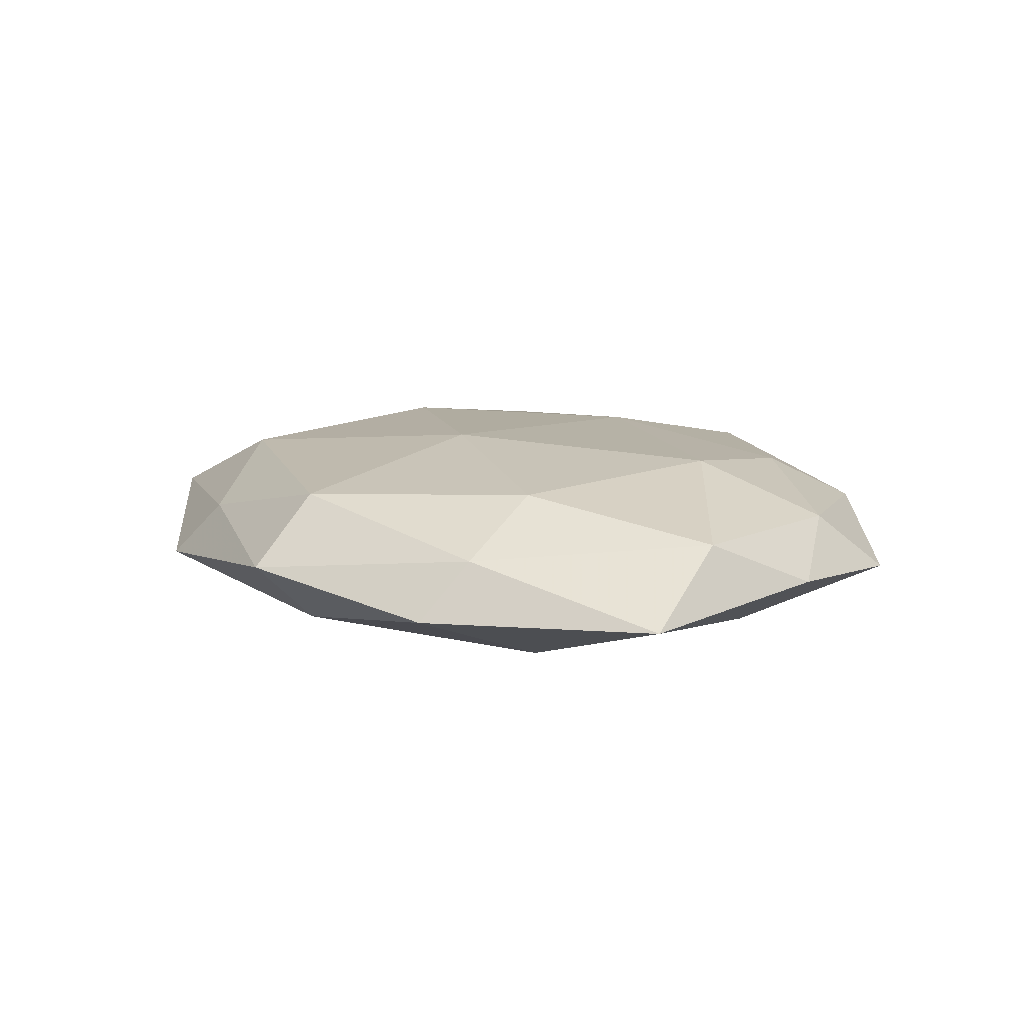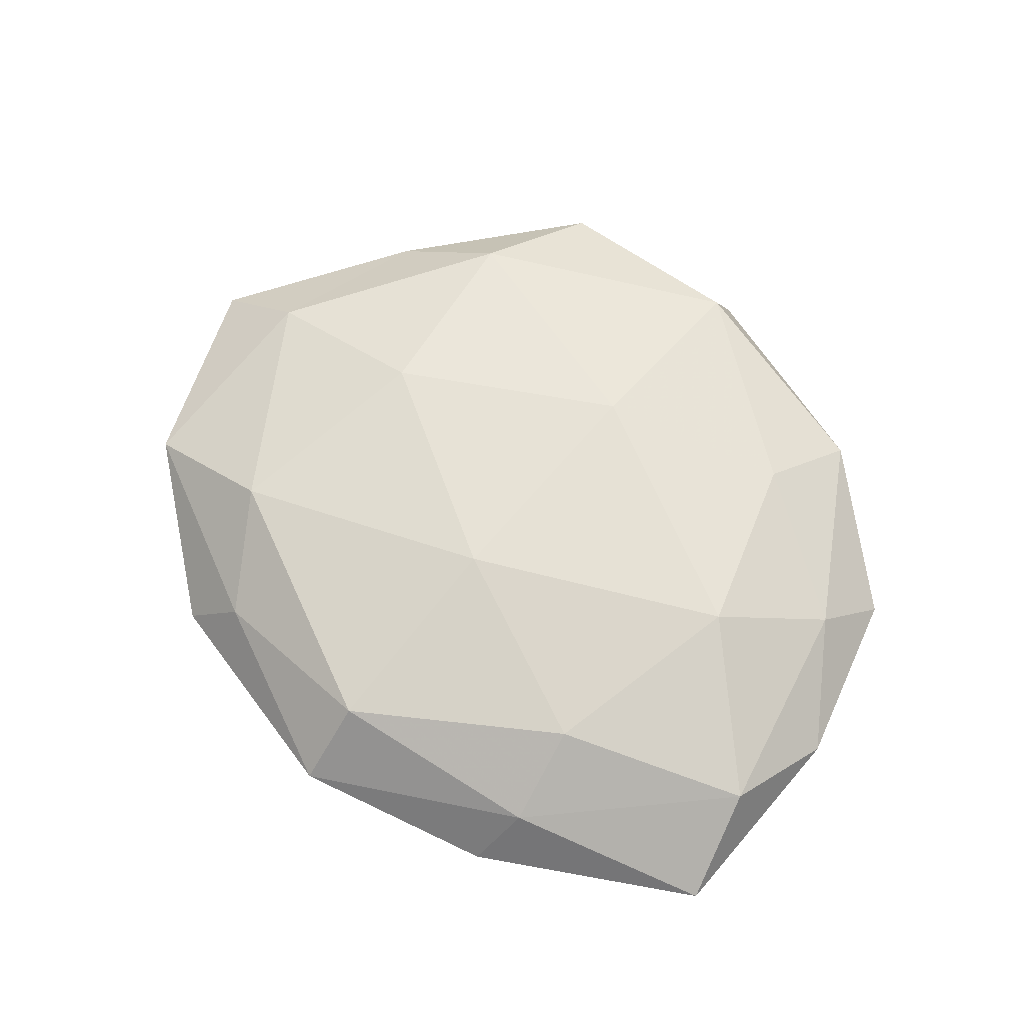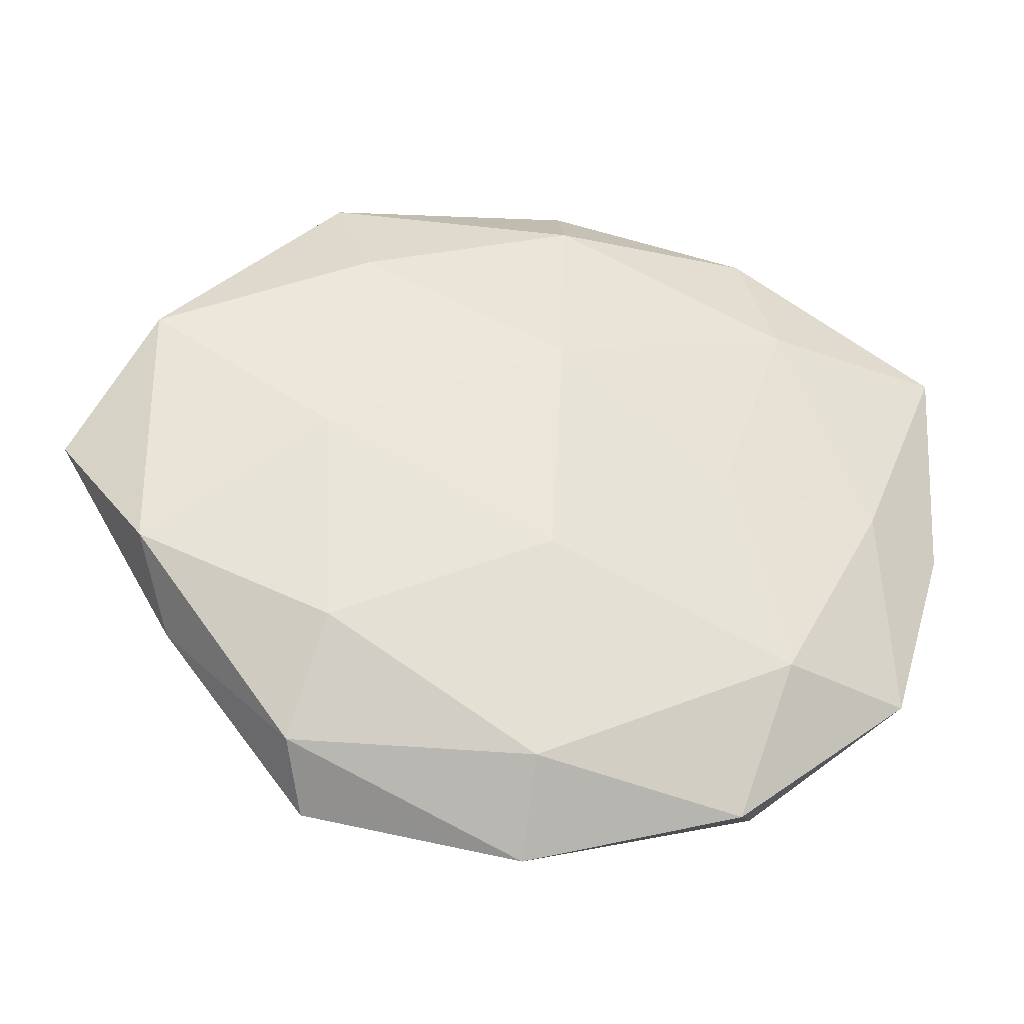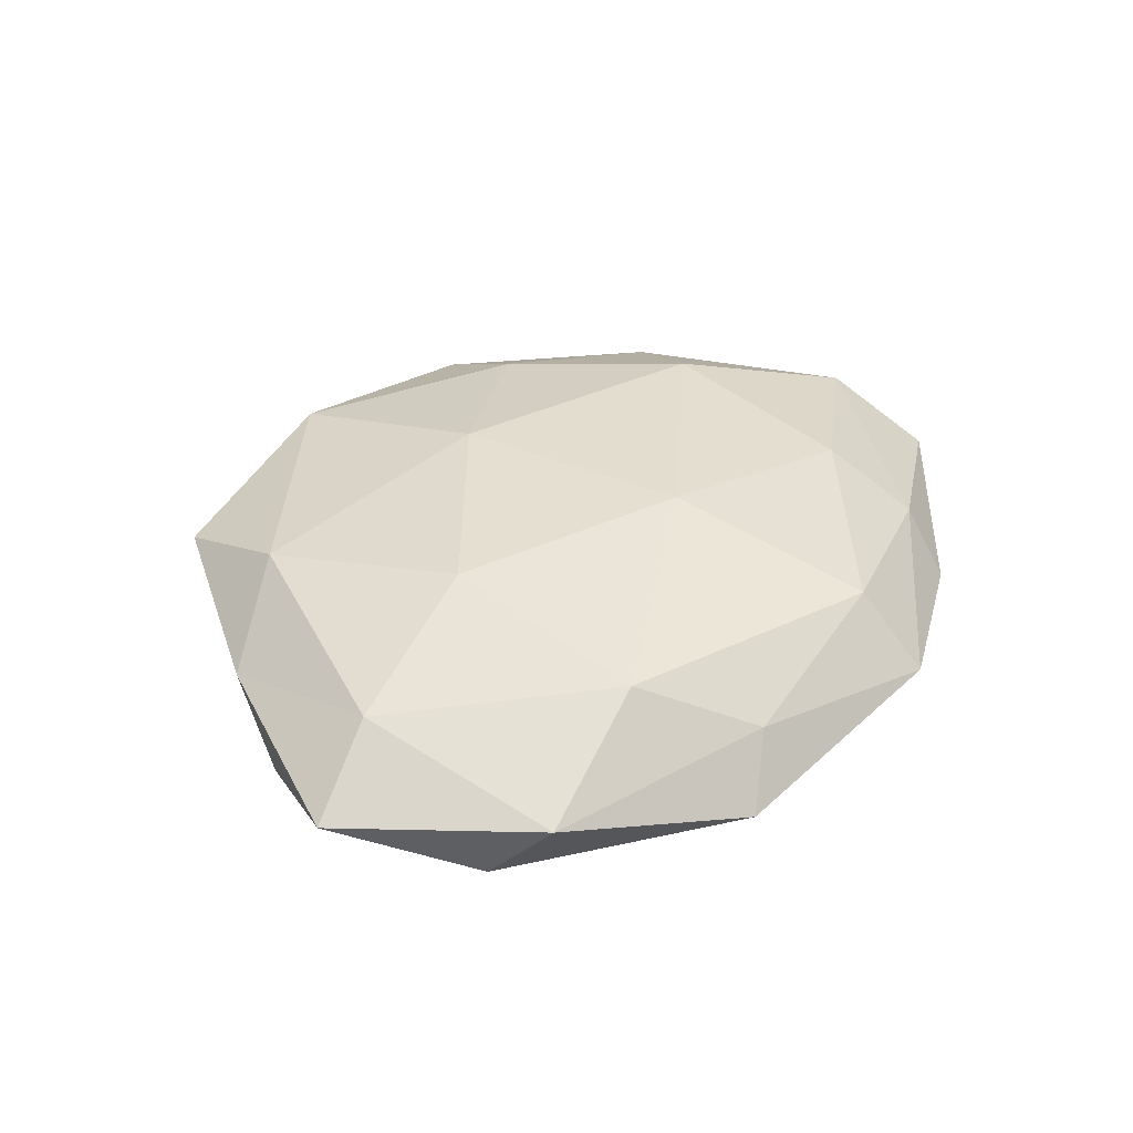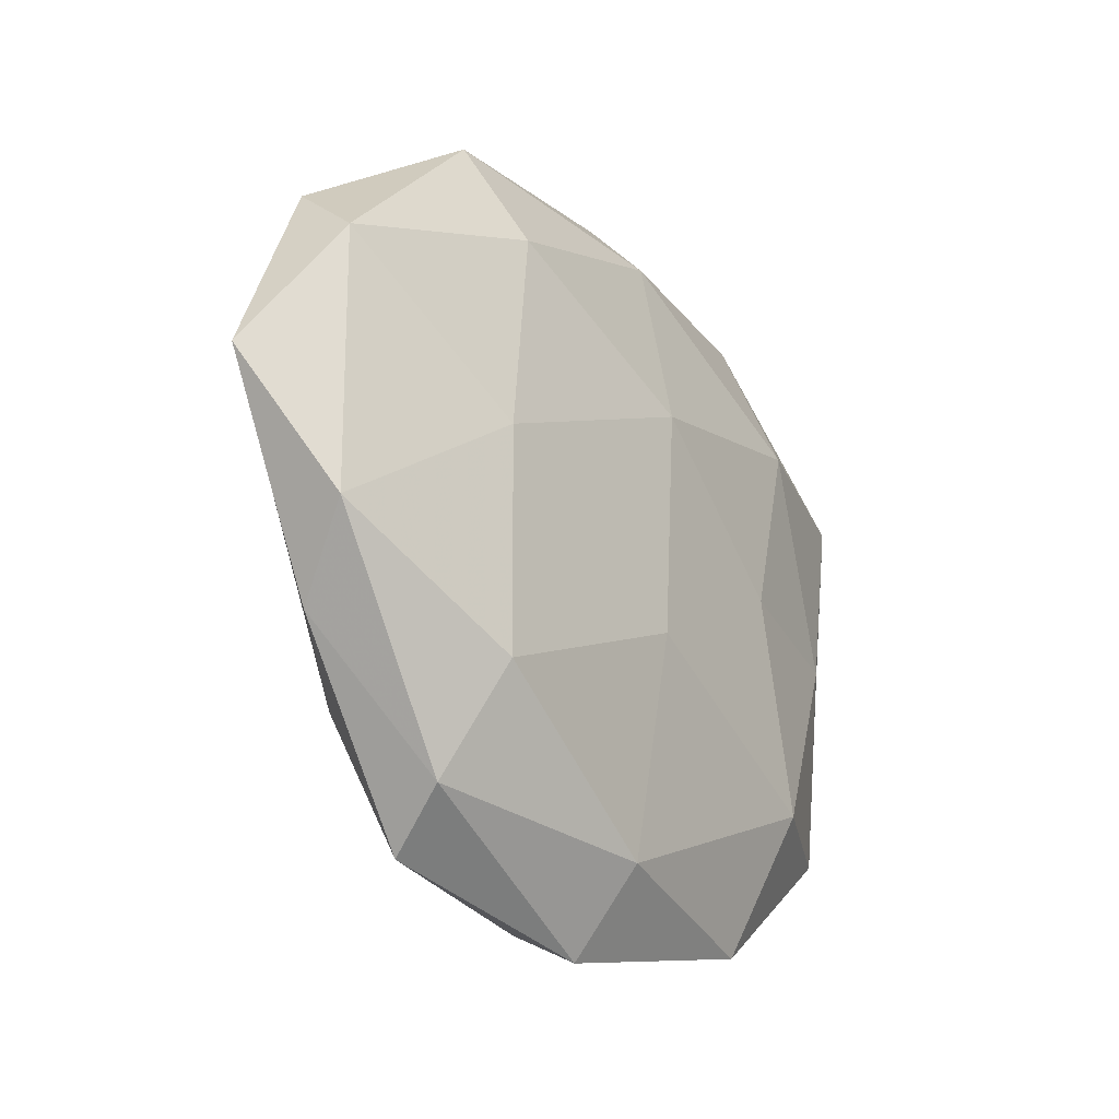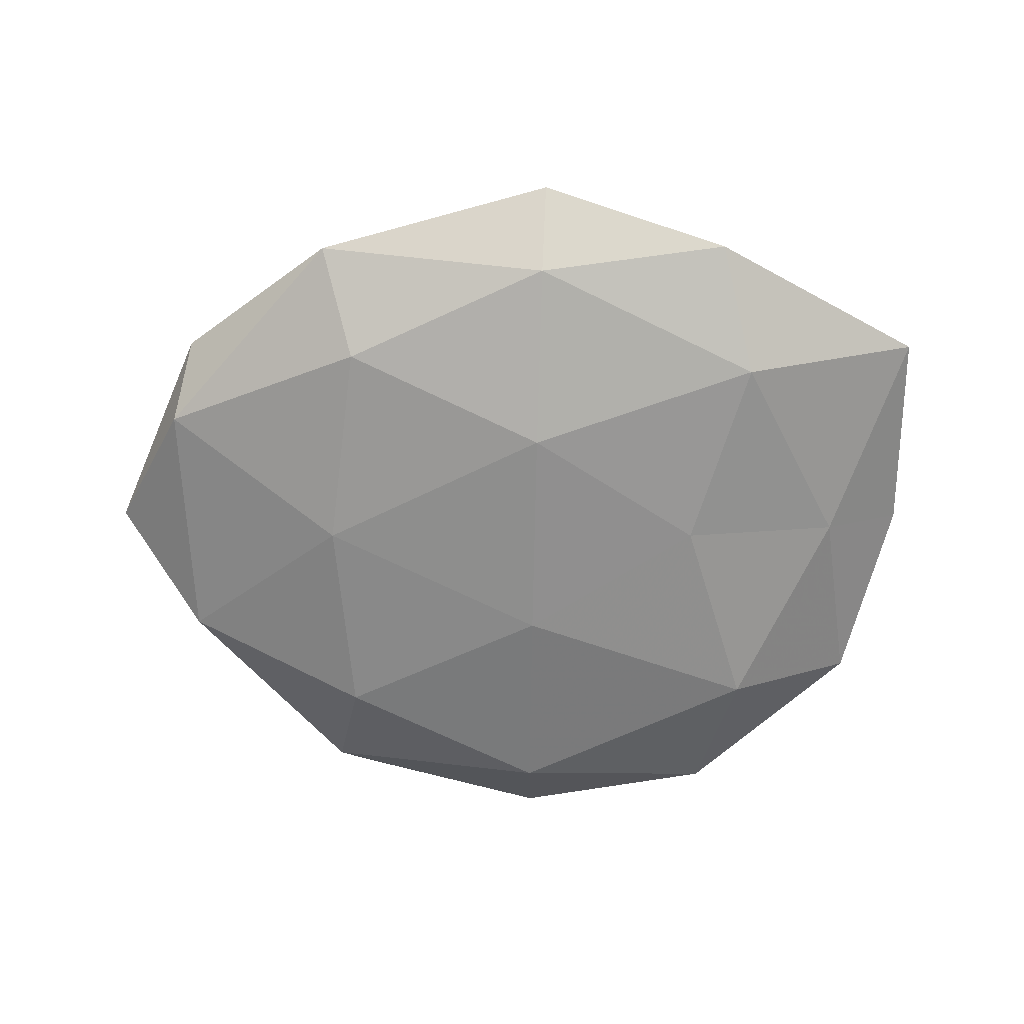
<metadata>
{"format":"obj","ext":"obj","renderer":"f3d","projection":"perspective","resolution":1024,"background":"white","views":[{"elev":11.1,"azim":-129.9,"up":"+Z"},{"elev":65.0,"azim":-137.5,"up":"+Z"},{"elev":-32.2,"azim":169.6,"up":"+Y"},{"elev":37.5,"azim":122.9,"up":"+Z"},{"elev":-25.7,"azim":126.3,"up":"+Y"},{"elev":-65.6,"azim":-177.8,"up":"+Z"}]}
</metadata>
<code>
v -0.05263 0.01241 0.00584
v 0.02644 0.04318 -0.003803
v -0.005066 0.04959 0.0001225
v -0.03121 -0.02551 -0.01104
v 0.0268 -0.04409 0.003267
v -0.02878 -0.04047 0.002657
v 0.04729 0.02771 0.002442
v -0.0009136 -0.01238 -0.01322
v -0.02419 0.0006577 -0.01184
v -0.004981 0.04065 0.008928
v -0.001858 -0.01823 0.01342
v -0.0555 -0.002401 -0.0005793
v 0.03076 -0.02709 0.009868
v -0.04492 -0.0009142 -0.00727
v -0.04787 -0.026 -0.00312
v 0.04931 0.01952 -0.006737
v -0.003698 0.01364 0.01412
v 0.0285 0.02656 0.01076
v 0.0006254 -0.04984 -0.001022
v 0.02601 -0.02443 -0.01144
v 0.0229 0.0295 -0.01081
v 0.04745 0.0005683 0.007478
v -0.04466 -0.0165 0.004727
v 0.02735 0.002848 -0.01229
v -0.002548 0.01667 -0.01346
v -0.02552 -0.04374 -0.005062
v -0.05625 0.02504 -0.002807
v 0.01931 0.03996 0.003807
v -0.03449 -0.003588 0.01247
v -0.0297 0.04132 -0.003973
v 0.02963 -0.03801 -0.004557
v -0.03293 0.02479 -0.01006
v 0.05946 0.002285 -0.000303
v -0.00413 0.04012 -0.008212
v -0.0296 0.02325 0.01021
v 0.02479 -0.001318 0.01354
v -0.02532 -0.02758 0.009084
v -9.758e-05 -0.04482 0.008123
v -0.03169 0.03475 0.00335
v 0.0004683 -0.03986 -0.009544
v 0.04458 -0.02211 0.001588
v 0.04907 -0.01309 -0.006852
f 4 9 8
f 14 9 4
f 14 4 15
f 12 14 15
f 16 2 7
f 18 10 17
f 16 21 2
f 7 18 22
f 12 23 1
f 15 6 23
f 12 15 23
f 24 20 8
f 16 24 21
f 25 8 9
f 24 8 25
f 21 24 25
f 15 4 26
f 15 26 6
f 6 26 19
f 12 1 27
f 12 27 14
f 28 2 3
f 7 2 28
f 3 10 28
f 7 28 18
f 18 28 10
f 29 11 17
f 23 29 1
f 31 5 19
f 14 32 9
f 9 32 25
f 27 32 14
f 27 30 32
f 33 16 7
f 33 7 22
f 2 34 3
f 2 21 34
f 25 34 21
f 3 34 30
f 32 34 25
f 32 30 34
f 17 10 35
f 1 29 35
f 35 29 17
f 13 36 11
f 17 11 36
f 36 18 17
f 22 36 13
f 22 18 36
f 23 6 37
f 29 37 11
f 23 37 29
f 5 13 38
f 13 11 38
f 38 19 5
f 6 19 38
f 37 6 38
f 38 11 37
f 39 10 3
f 1 39 27
f 30 39 3
f 27 39 30
f 1 35 39
f 39 35 10
f 4 8 40
f 40 8 20
f 26 4 40
f 40 19 26
f 31 19 40
f 20 31 40
f 41 13 5
f 22 13 41
f 41 5 31
f 33 22 41
f 42 24 16
f 42 20 24
f 42 31 20
f 33 42 16
f 41 31 42
f 33 41 42

</code>
